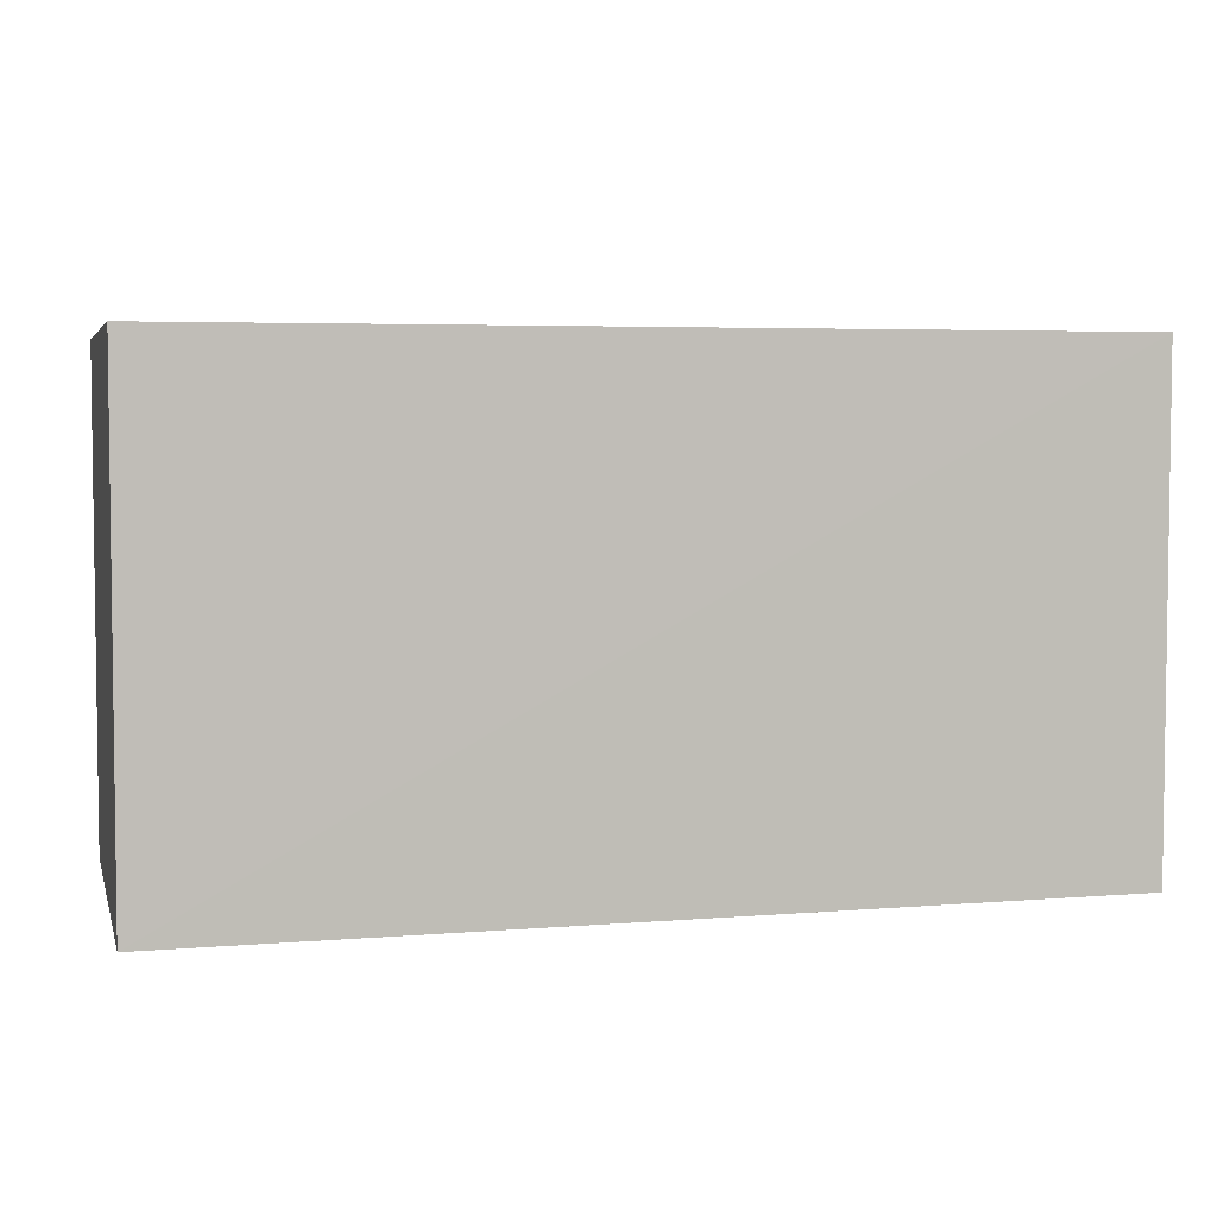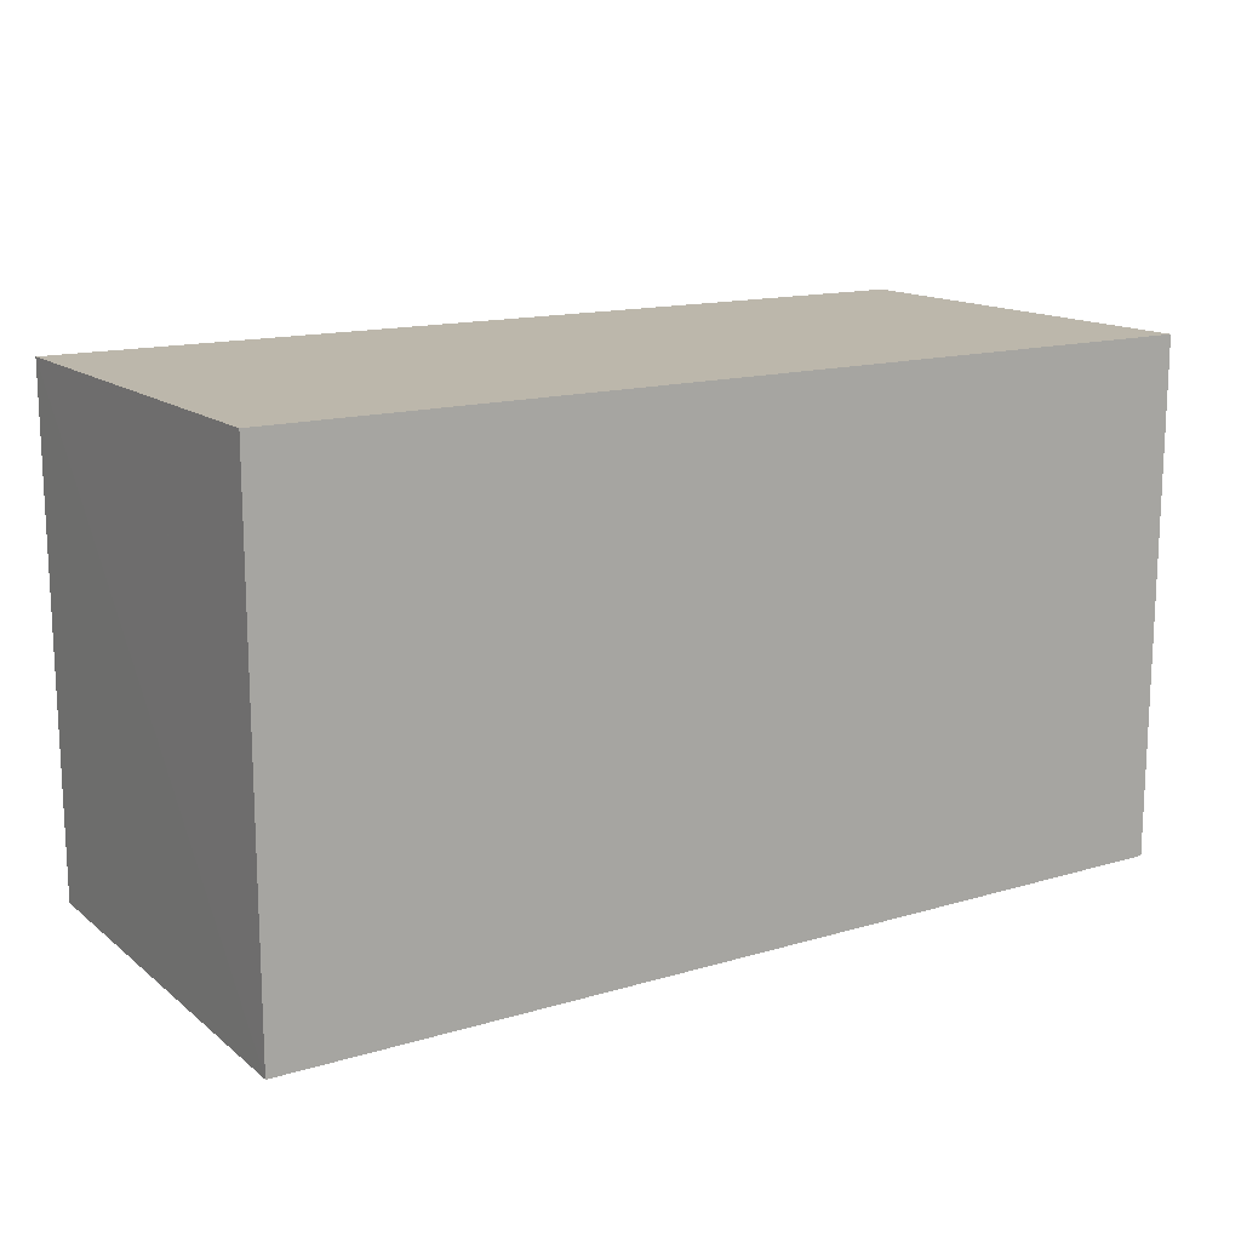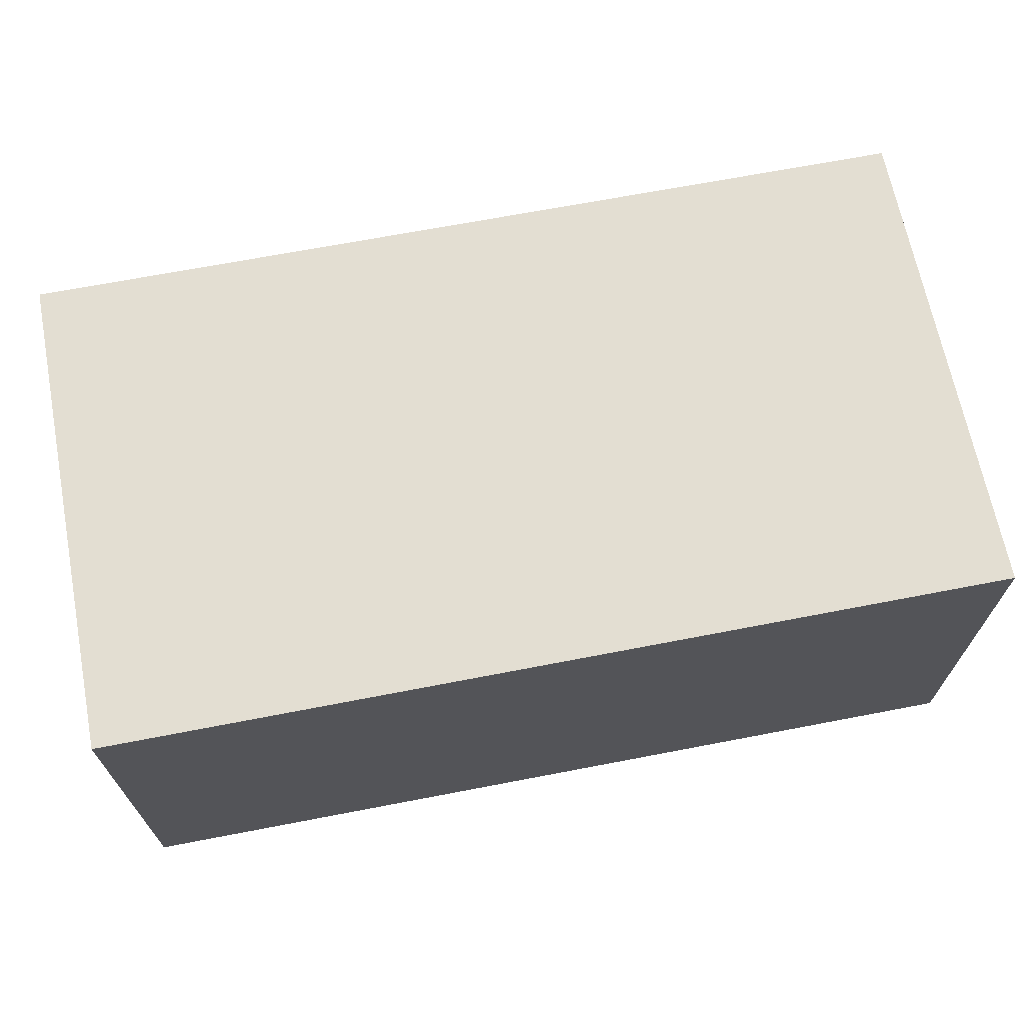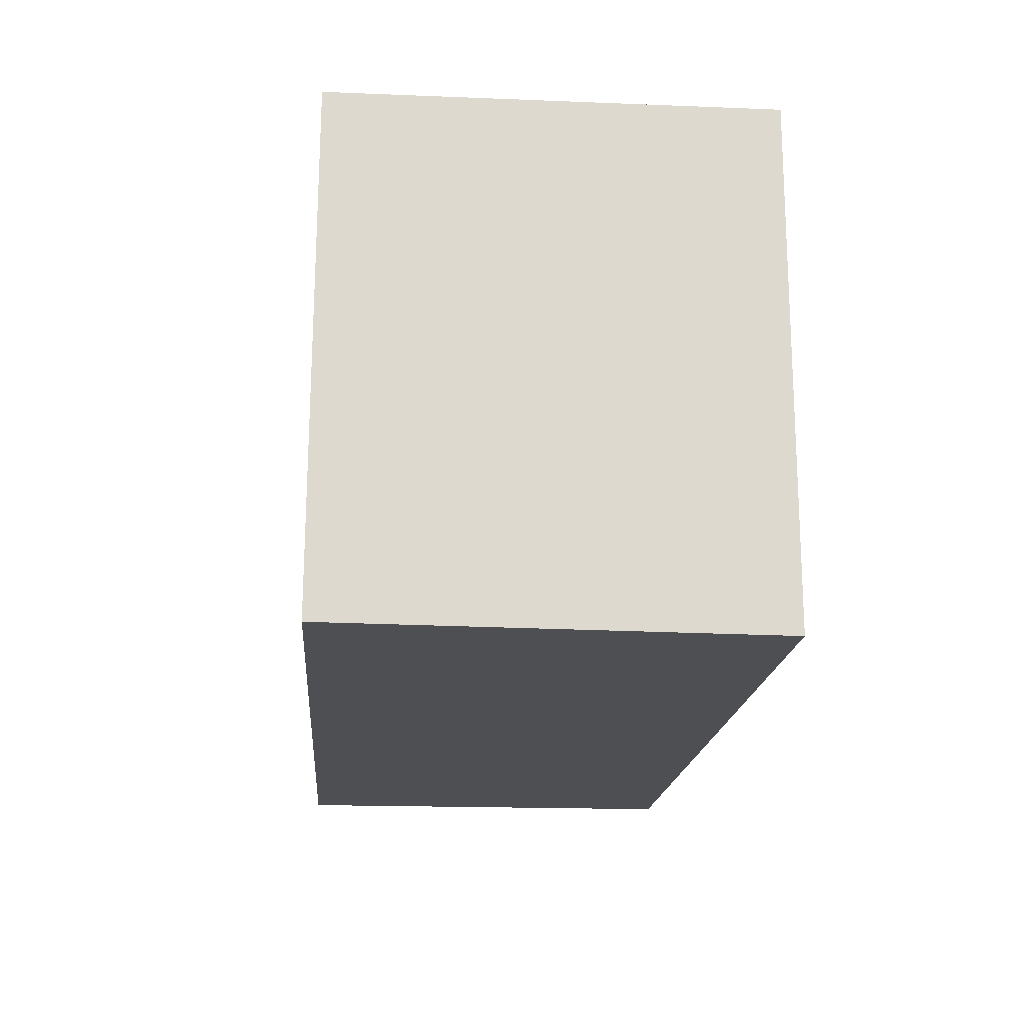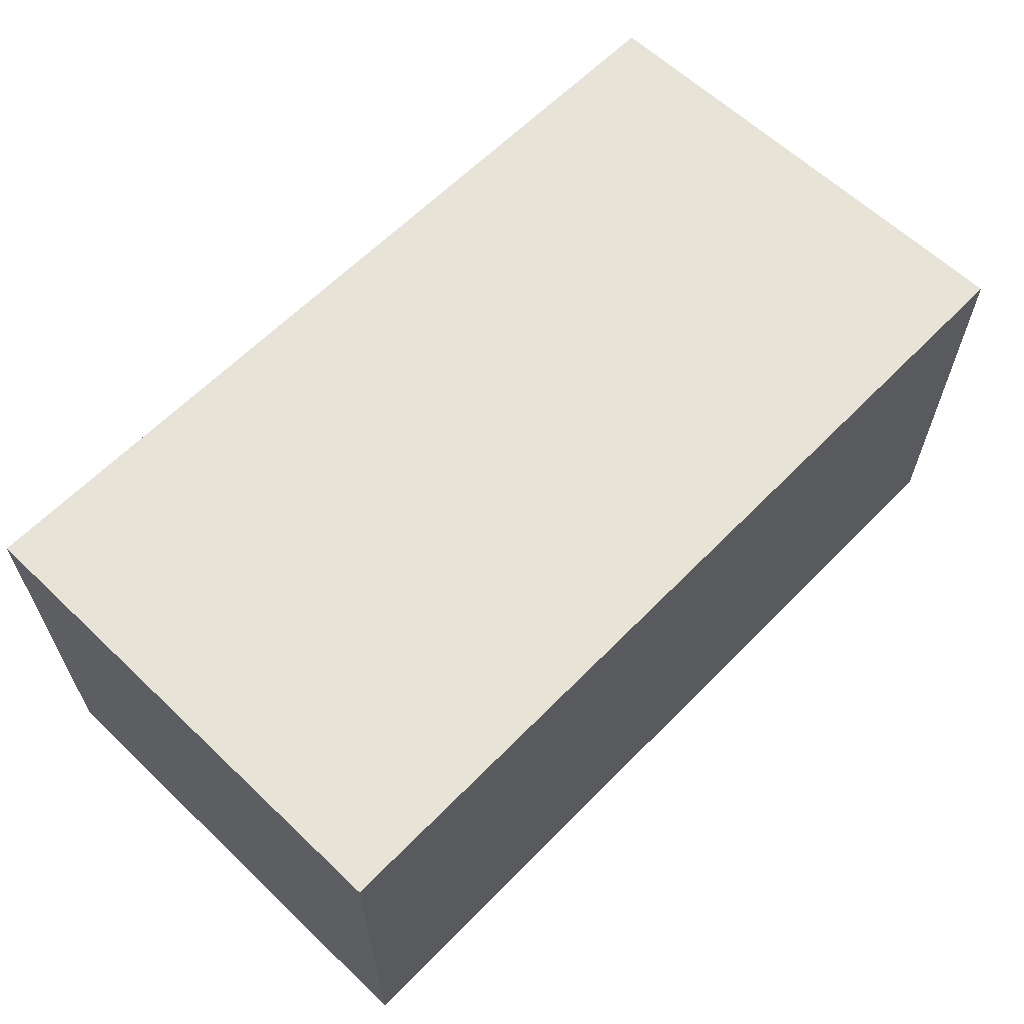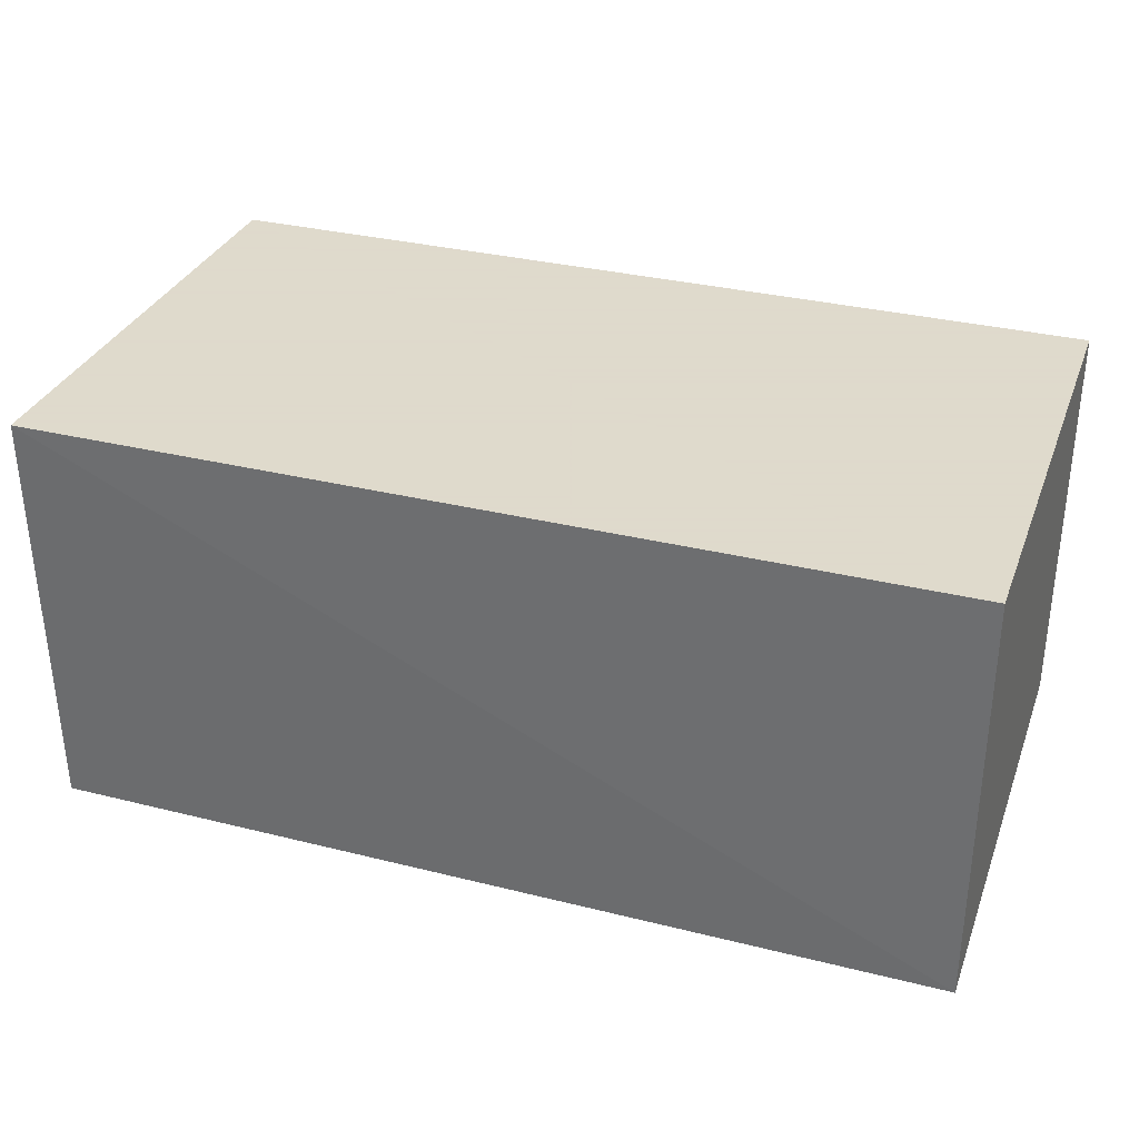
<metadata>
{"format":"obj","ext":"obj","renderer":"f3d","projection":"perspective","resolution":1024,"background":"white","views":[{"elev":4.5,"azim":165.9,"up":"+Y"},{"elev":14.5,"azim":-32.7,"up":"+Y"},{"elev":67.4,"azim":169.0,"up":"+Z"},{"elev":-17.7,"azim":-94.6,"up":"+Y"},{"elev":61.8,"azim":-46.0,"up":"+Z"},{"elev":32.4,"azim":19.1,"up":"+Z"}]}
</metadata>
<code>
v 0.2441 -0.2652 0.01388
v 0.2443 -0.2652 -0.2031
v 0.2441 -0.007576 0.01388
v -0.2256 -0.007576 0.01388
v -0.2256 -0.2652 0.01388
v -0.2254 -0.007821 -0.2032
v 0.244 -0.007732 -0.2005
v -0.2248 -0.263 -0.2045
f 1 2 3
f 1 3 4
f 5 2 1
f 5 1 4
f 6 5 4
f 7 3 2
f 7 2 6
f 7 6 4
f 7 4 3
f 8 6 2
f 8 2 5
f 8 5 6

</code>
